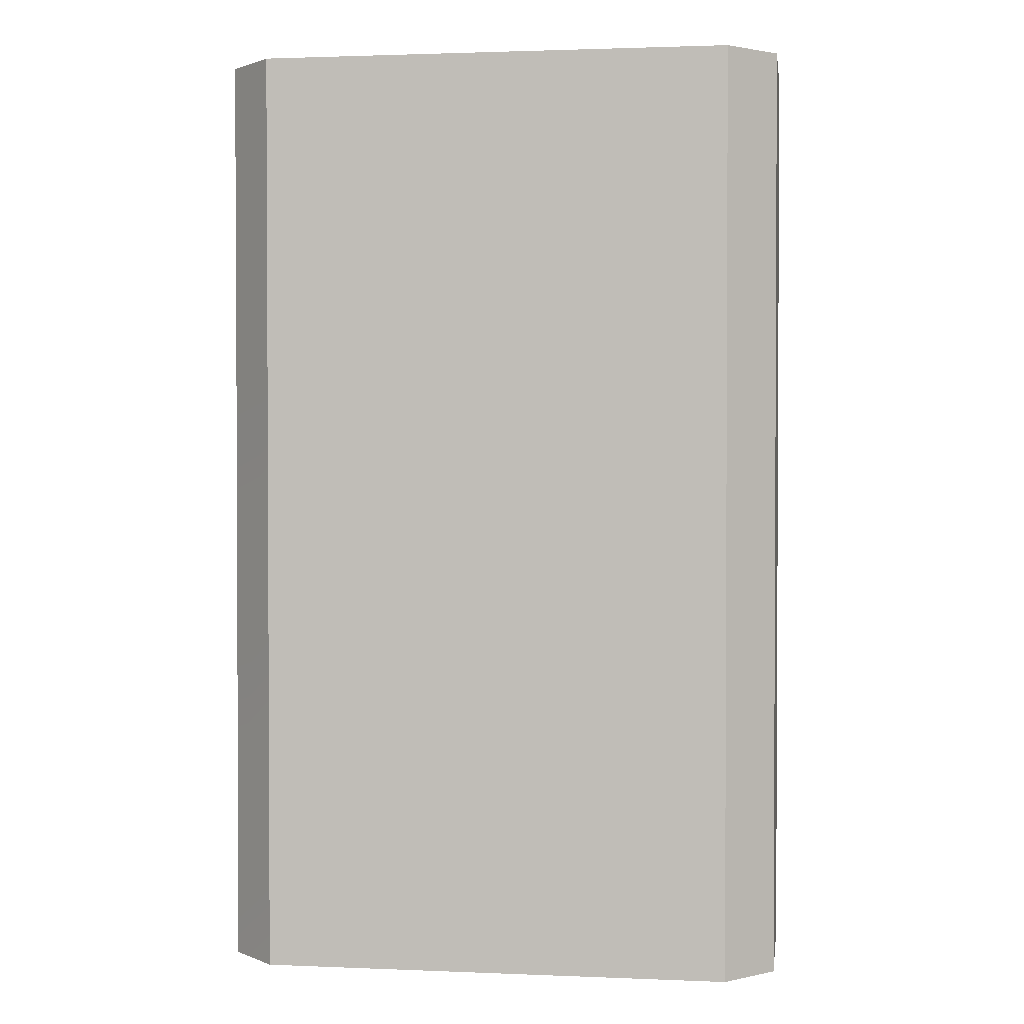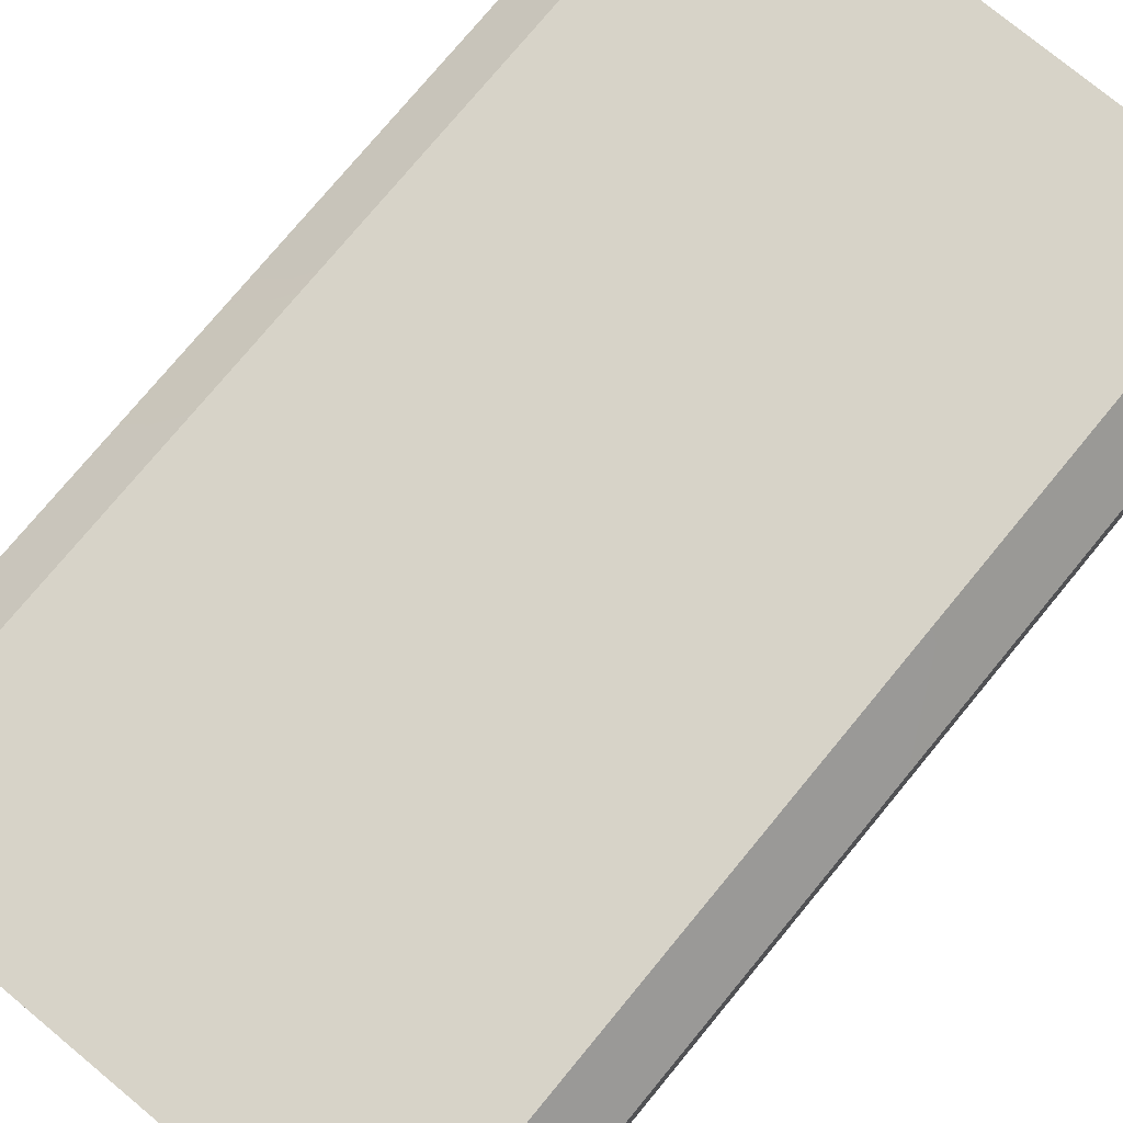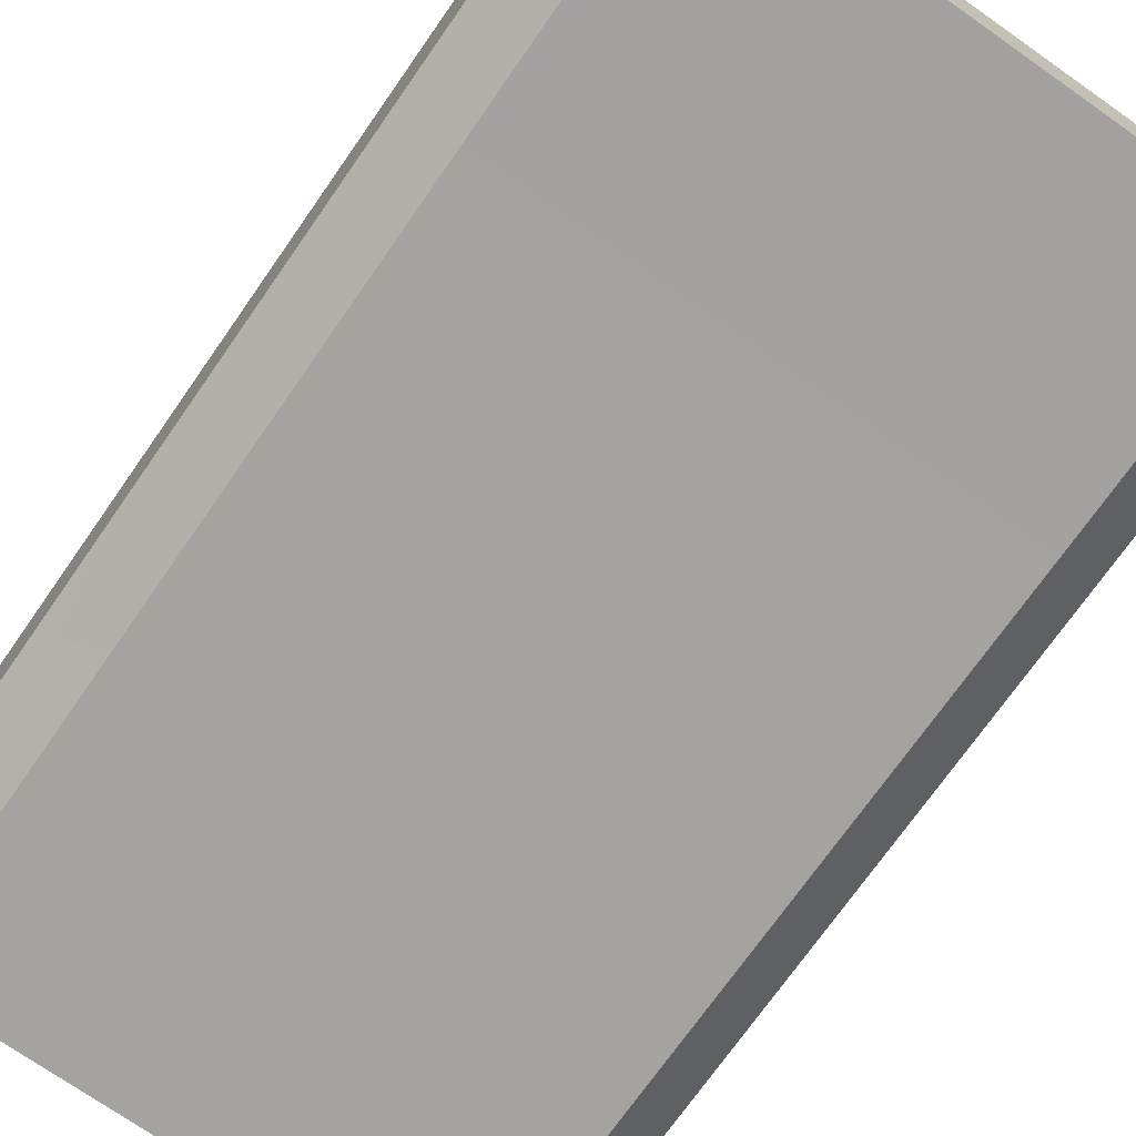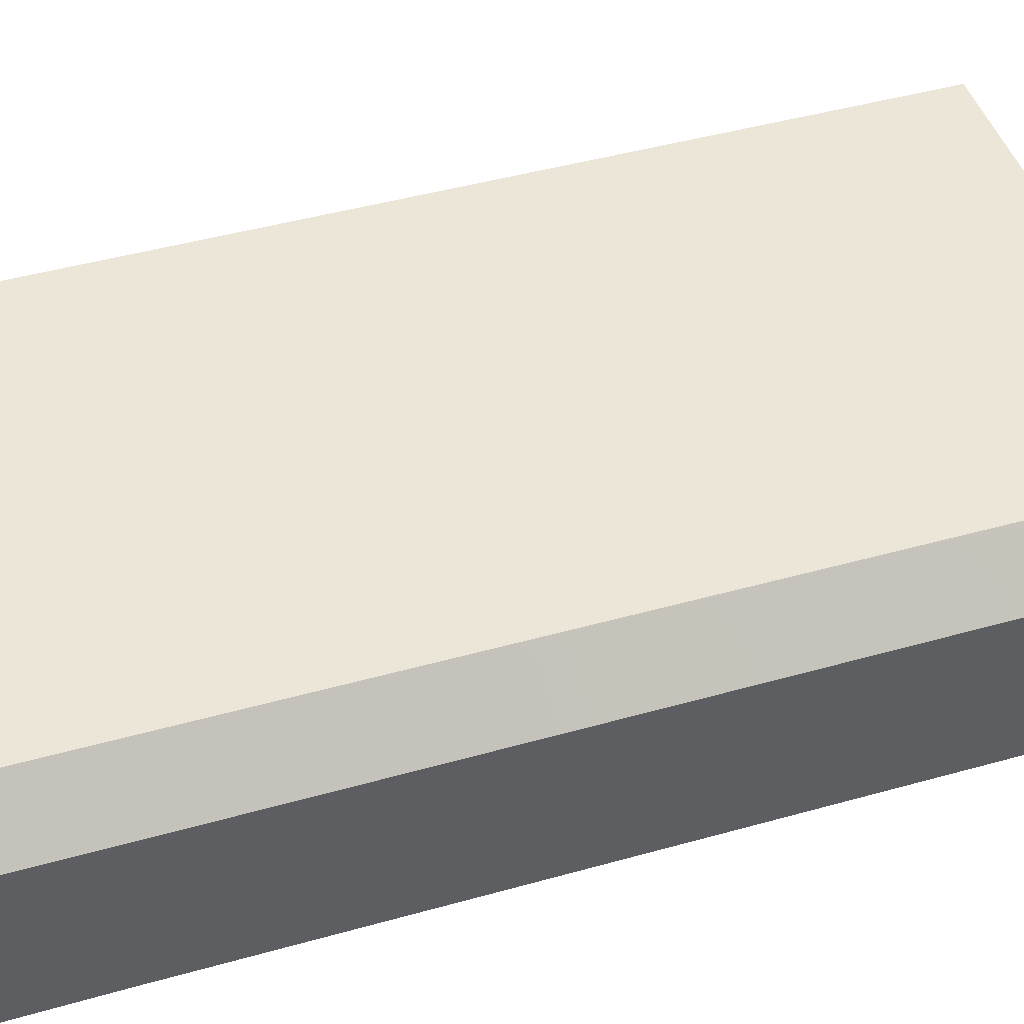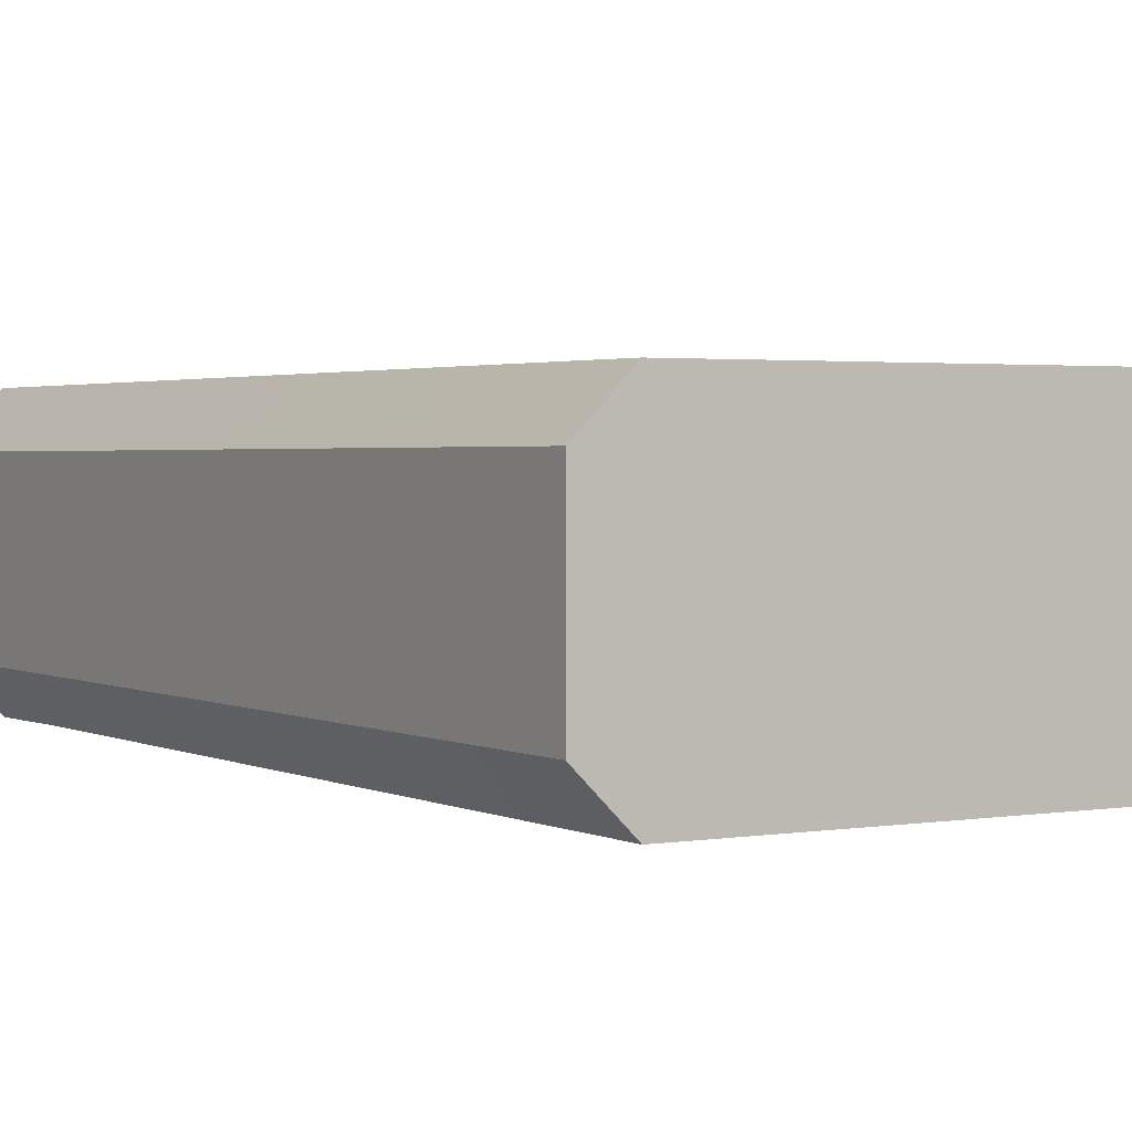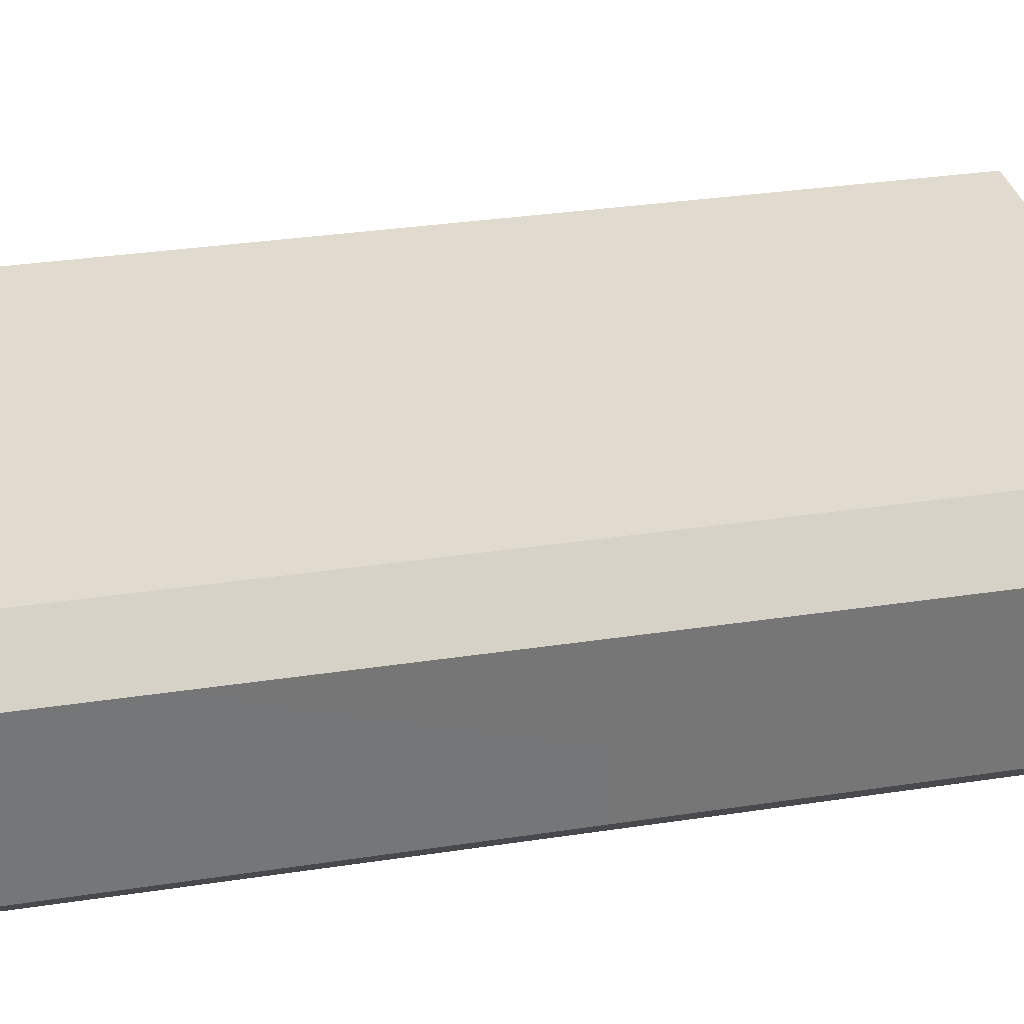
<metadata>
{"format":"obj","ext":"obj","renderer":"f3d","projection":"perspective","resolution":1024,"background":"white","views":[{"elev":1.7,"azim":8.4,"up":"+Y"},{"elev":76.7,"azim":39.6,"up":"+Z"},{"elev":-73.0,"azim":145.0,"up":"+Z"},{"elev":46.4,"azim":-107.7,"up":"+Z"},{"elev":2.1,"azim":-31.1,"up":"+Z"},{"elev":33.6,"azim":78.4,"up":"+Z"}]}
</metadata>
<code>
v  1.127 -2.218 0.1929
v  1.127 1.104 0.198
v  1.127 0.6492 0.8448
v  1.127 -2.218 0.8451
v  0.9367 -2.218 0.01
v  -0.9355 -2.218 0.01
v  -0.9428 1.104 0.014
v  -1.125 -2.218 0.1988
v  -1.126 1.104 0.1998
v  -0.9375 -2.218 1.041
v  0.938 -2.218 1.041
v  0.9378 0.519 1.041
v  -0.9378 0.519 1.041
v  -1.125 -2.218 0.8544
v  -1.126 0.6487 0.8442
v  -0.9366 1.509 0.008
v  0.9355 1.509 0.008
v  0.9421 1.104 0.014
v  -1.127 1.509 0.1973
v  -0.938 1.509 1.042
v  -1.127 1.509 0.844
v  0.9376 1.509 1.042
v  1.127 1.509 0.8439
v  1.127 1.509 0.2031
g CigaretteBox2
f 2 3 4 1
f 18 2 1 5
f 6 7 18 5
f 8 9 7 6
f 11 12 13 10
f 14 10 13 15
f 4 14 8 1
f 15 9 8 14
f 4 3 12 11
f 7 16 17 18
f 7 9 19 16
f 21 15 13 20
f 13 12 22 20
f 3 23 22 12
f 19 24 17 16
f 17 24 2 18
f 15 21 19 9
f 3 2 24 23
f 21 20 22 23
f 19 21 23 24
f 8 6 5 1
f 4 11 10 14

</code>
